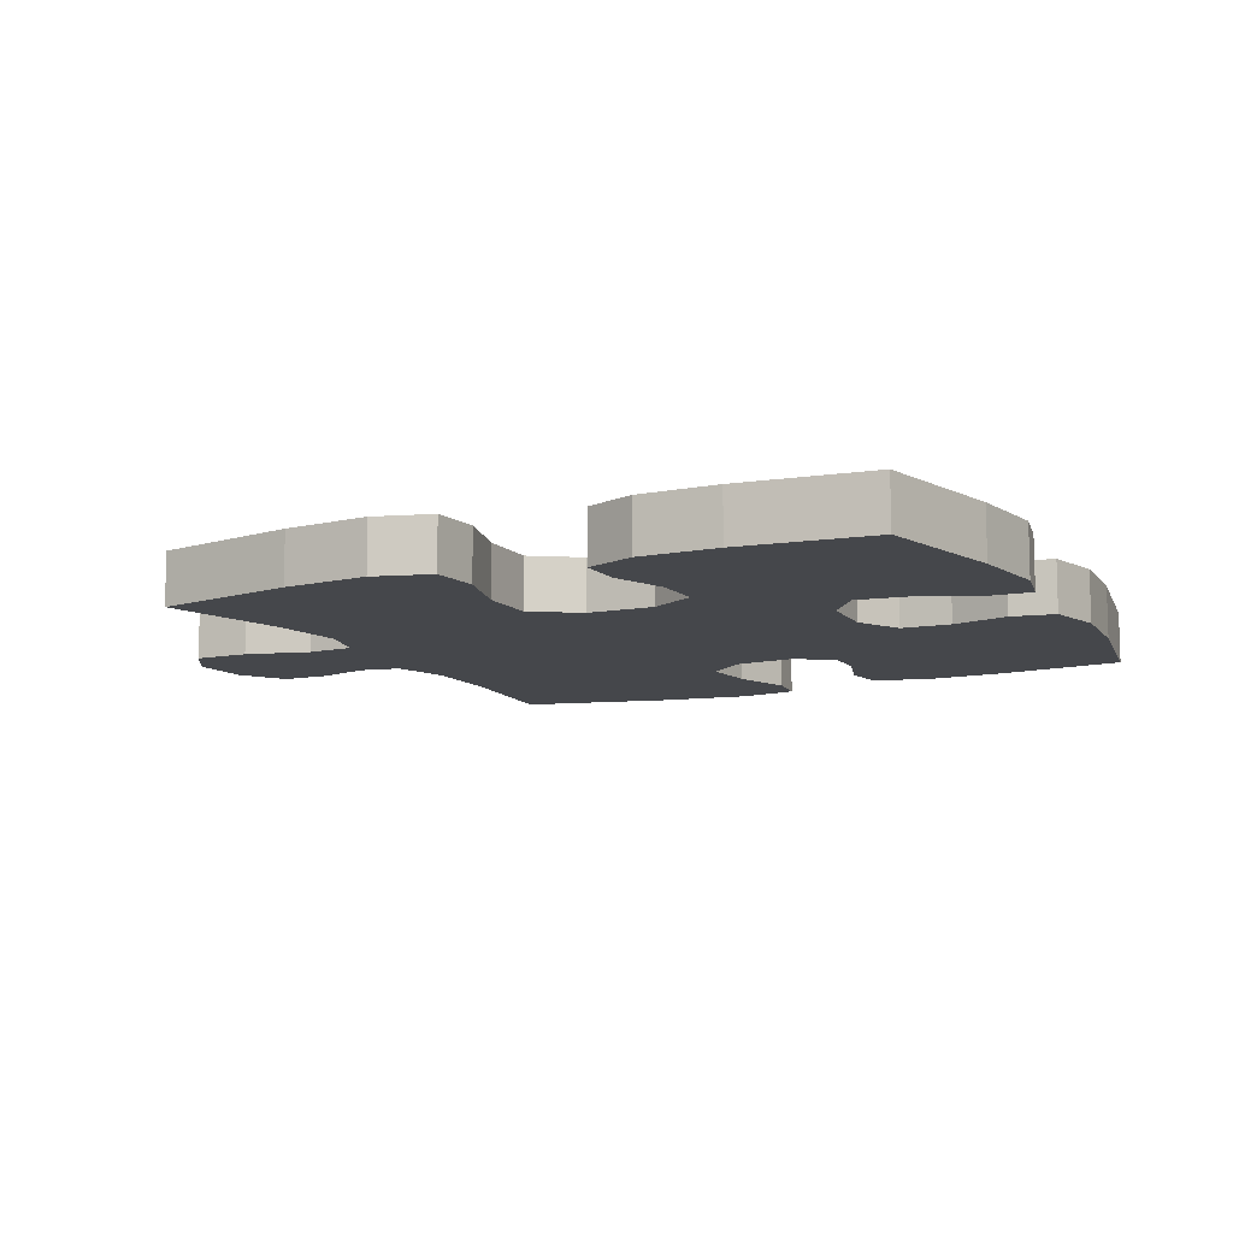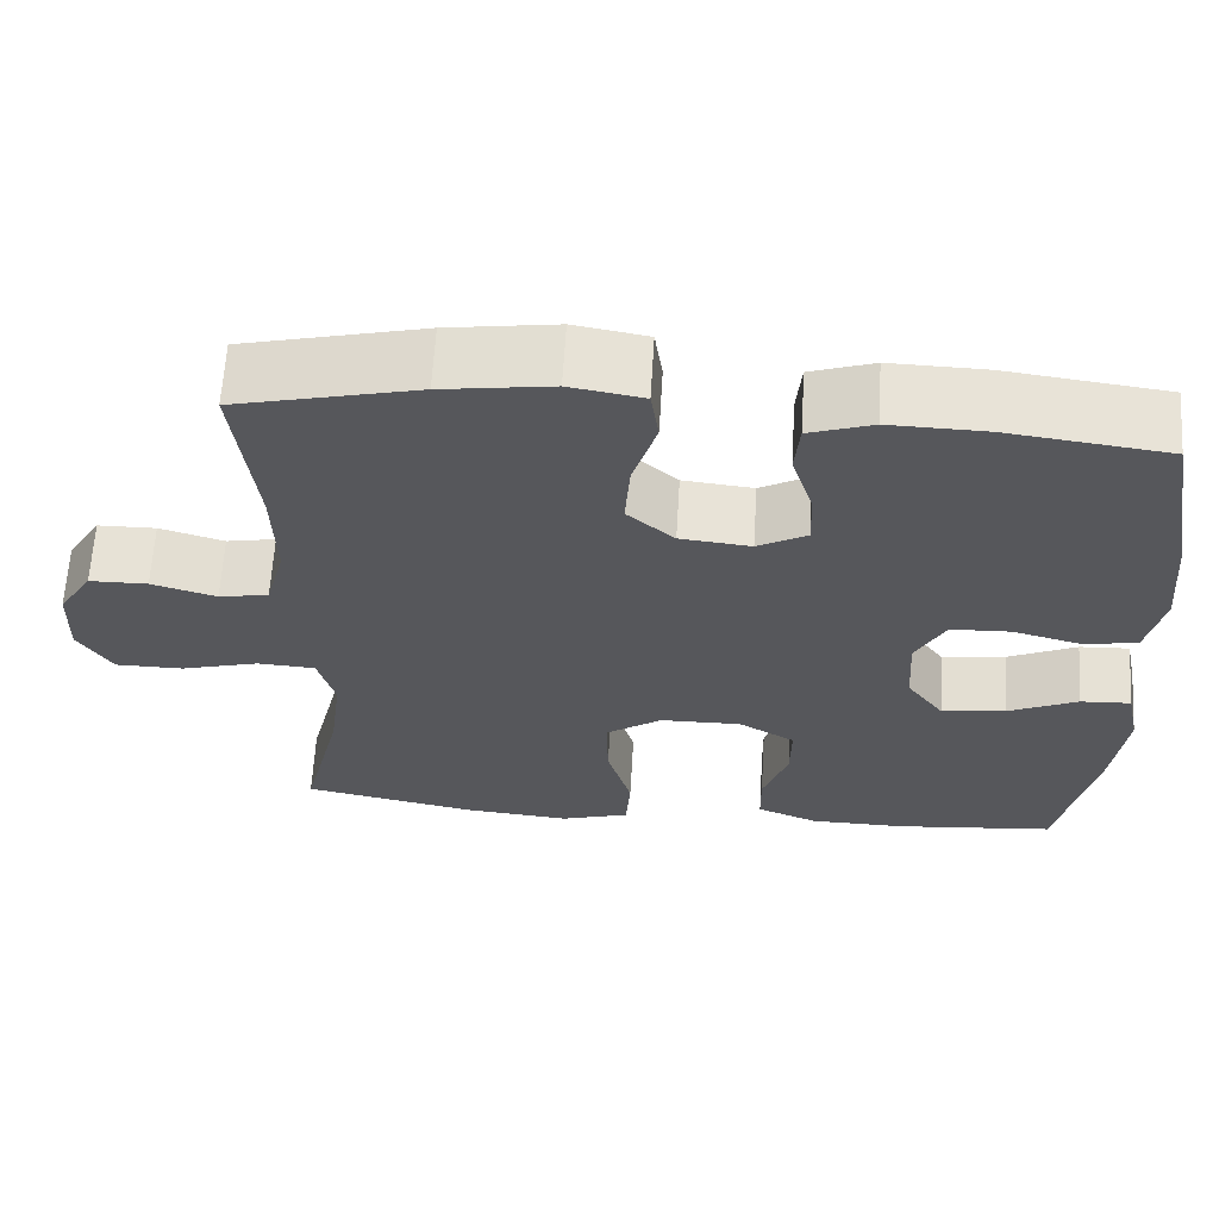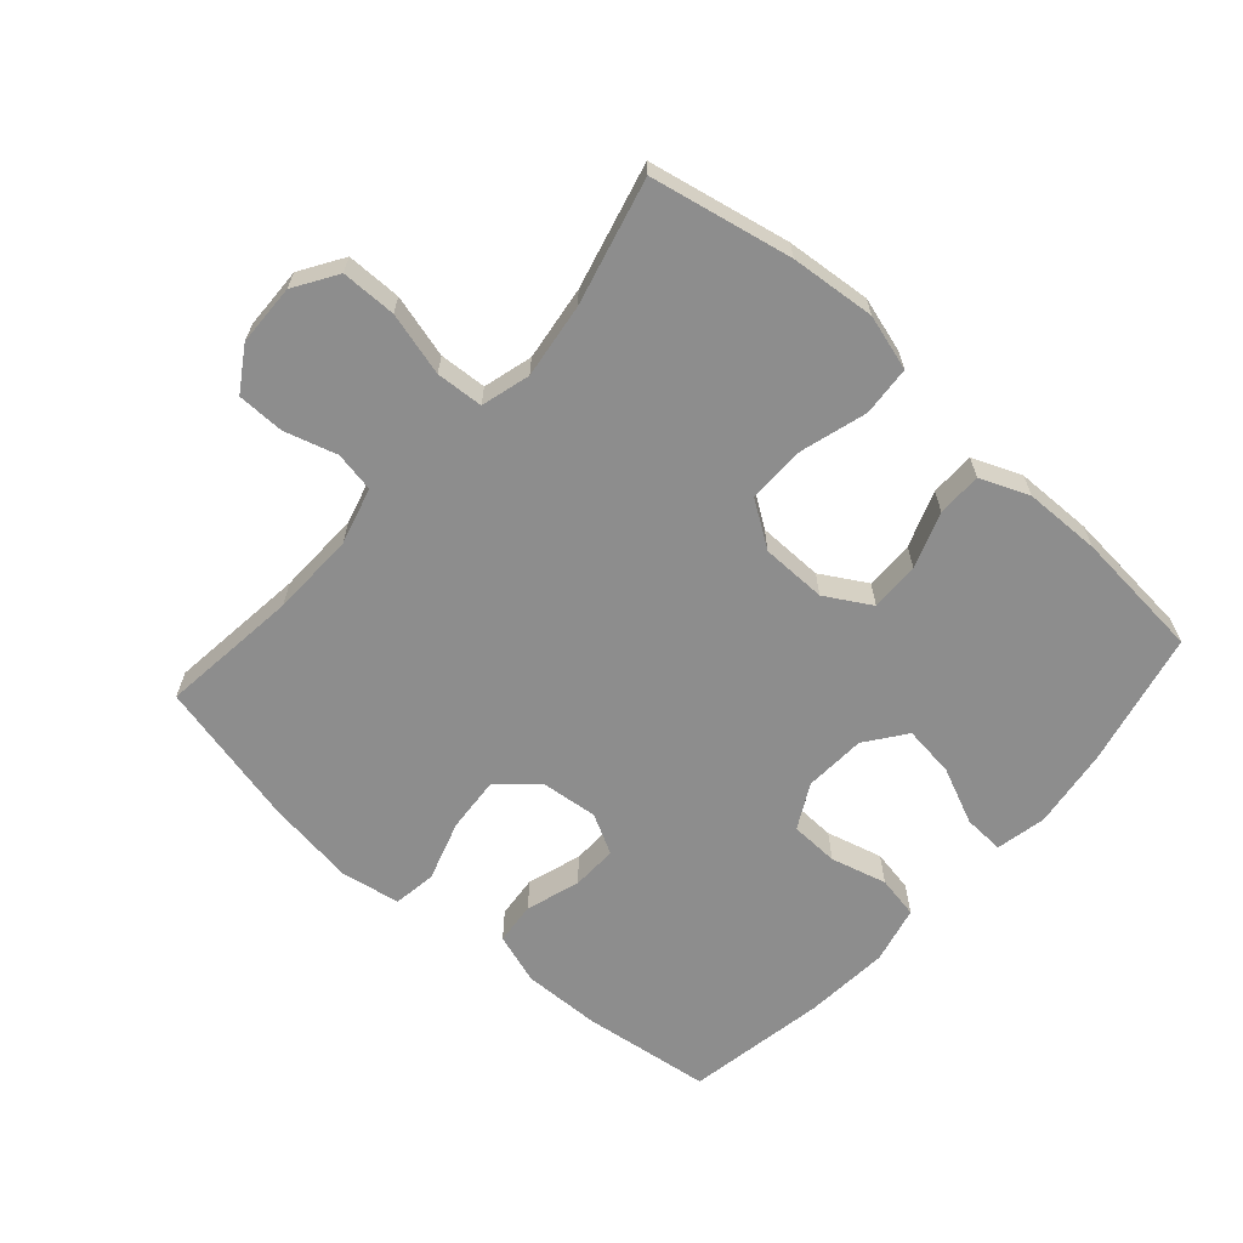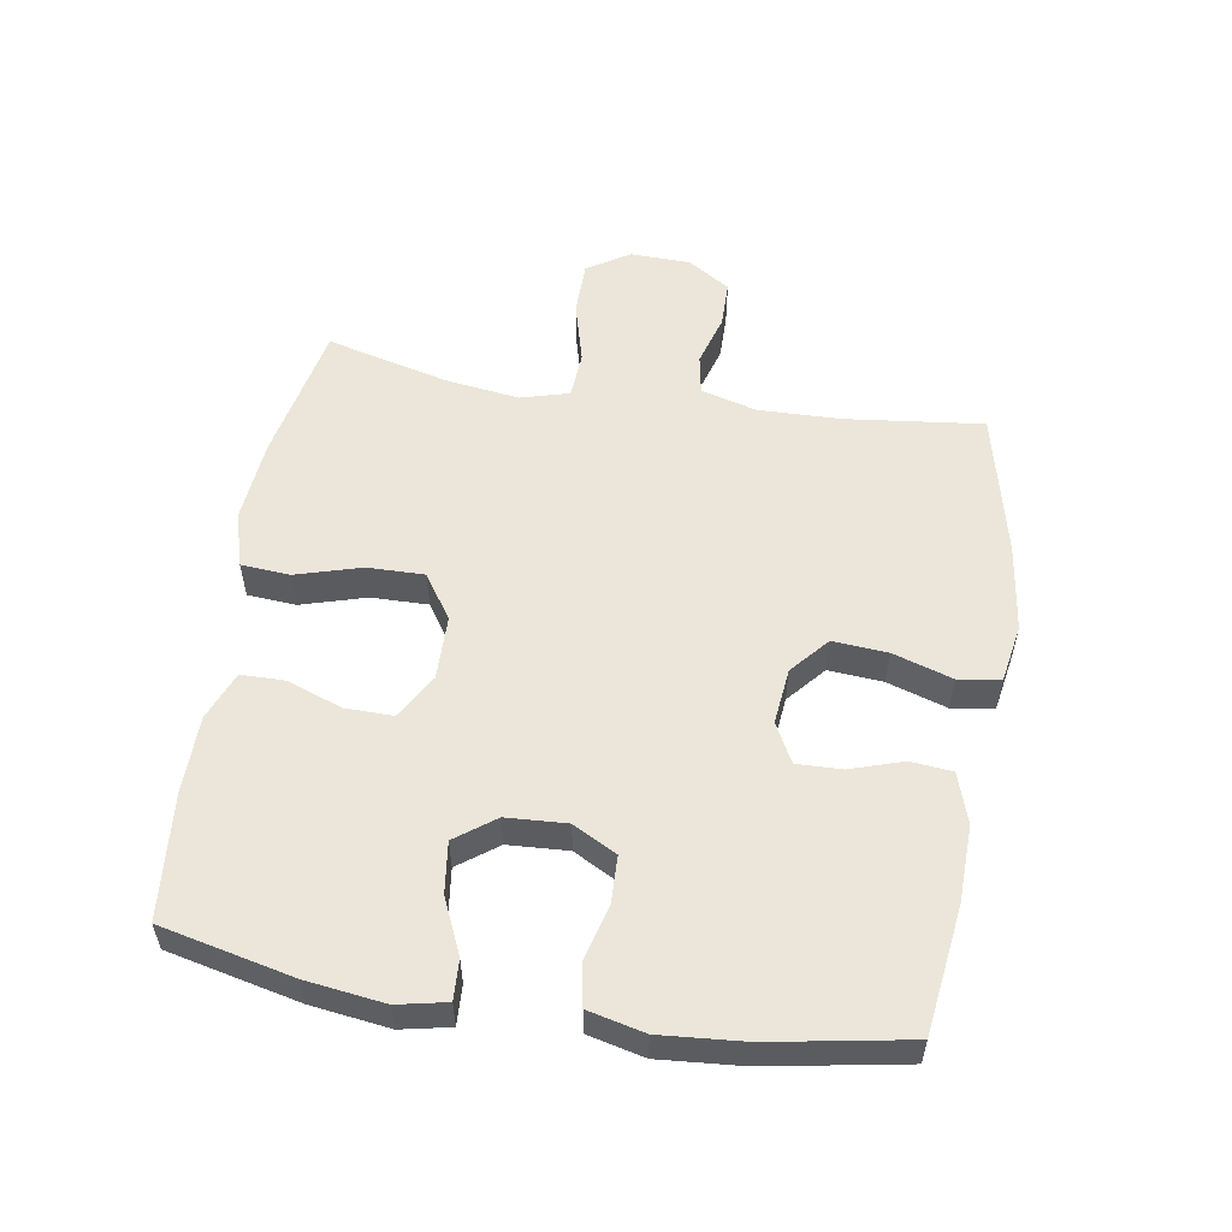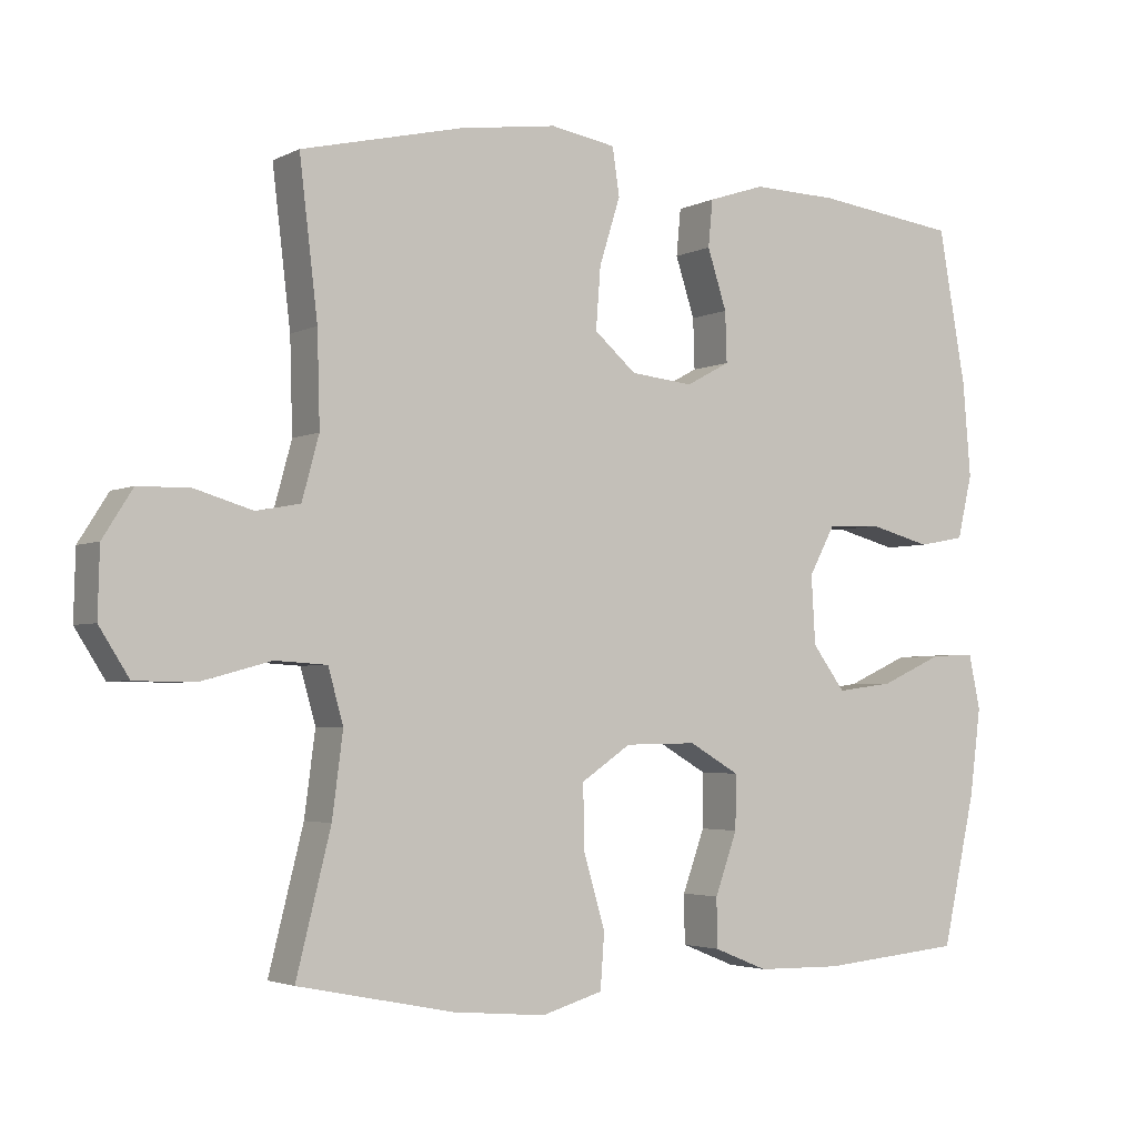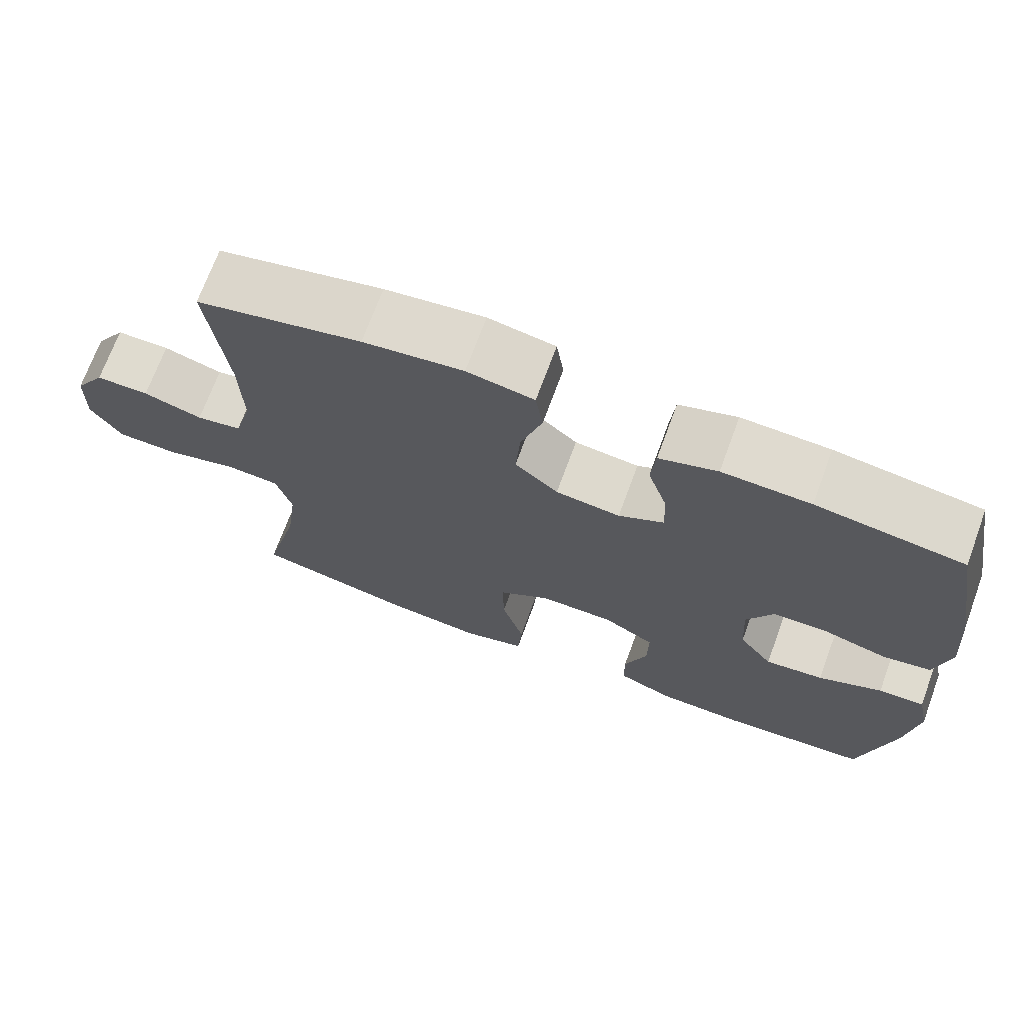
<metadata>
{"format":"obj","ext":"obj","renderer":"f3d","projection":"perspective","resolution":1024,"background":"white","views":[{"elev":-10.3,"azim":-153.6,"up":"+Y"},{"elev":62.8,"azim":-176.6,"up":"+Z"},{"elev":-64.6,"azim":138.5,"up":"+Y"},{"elev":55.6,"azim":-80.7,"up":"+Y"},{"elev":-3.2,"azim":148.0,"up":"+Z"},{"elev":70.6,"azim":-159.8,"up":"+Z"}]}
</metadata>
<code>
o path44
v -0.3316 0.0375 -0.5268
v -0.2142 0.0375 -0.5247
v -0.1391 0.0375 -0.4944
v -0.1383 0.0375 -0.4264
v -0.1692 0.0375 -0.3409
v -0.1702 0.0375 -0.266
v -0.1005 0.0375 -0.2254
v -0.000666 0.0375 -0.2268
v 0.06848 0.0375 -0.2735
v 0.06673 0.0375 -0.3624
v 0.03688 0.0375 -0.4634
v 0.04246 0.0375 -0.5395
v 0.1274 0.0375 -0.5644
v 0.2568 0.0375 -0.5526
v 0.4728 0.0375 -0.5089
v 0.425 0.0375 -0.3178
v 0.41 0.0375 -0.2033
v 0.431 0.0375 -0.1285
v 0.503 0.0375 -0.124
v 0.5995 0.0375 -0.15
v 0.6835 0.0375 -0.1494
v 0.7252 0.0375 -0.08374
v 0.7226 0.0375 0.009866
v 0.6809 0.0375 0.07551
v 0.6088 0.0375 0.07648
v 0.529 0.0375 0.05294
v 0.4677 0.0375 0.06427
v 0.444 0.0375 0.1512
v 0.4476 0.0375 0.2799
v 0.4728 0.0375 0.4928
v 0.2486 0.0375 0.5454
v 0.1135 0.0375 0.5645
v 0.02288 0.0375 0.5489
v 0.01306 0.0375 0.483
v 0.04206 0.0375 0.3907
v 0.04843 0.0375 0.3053
v -0.00982 0.0375 0.255
v -0.09692 0.0375 0.2458
v -0.1576 0.0375 0.2784
v -0.1554 0.0375 0.3482
v -0.1288 0.0375 0.4305
v -0.1349 0.0375 0.4955
v -0.2131 0.0375 0.5213
v -0.3316 0.0375 0.5183
v -0.5291 0.0375 0.4928
v -0.5675 0.0375 0.278
v -0.5783 0.0375 0.1481
v -0.5577 0.0375 0.06008
v -0.4929 0.0375 0.04806
v -0.4073 0.0375 0.0708
v -0.3331 0.0375 0.06823
v -0.2969 0.0375 0.000143
v -0.3025 0.0375 -0.09419
v -0.3481 0.0375 -0.1556
v -0.4269 0.0375 -0.1455
v -0.5129 0.0375 -0.1071
v -0.575 0.0375 -0.104
v -0.591 0.0375 -0.1805
v -0.5752 0.0375 -0.3026
v -0.5291 0.0375 -0.5089
v -0.3316 -0.0375 -0.5268
v -0.2142 -0.0375 -0.5247
v -0.1391 -0.0375 -0.4944
v -0.1383 -0.0375 -0.4264
v -0.1692 -0.0375 -0.3409
v -0.1702 -0.0375 -0.266
v -0.1005 -0.0375 -0.2254
v -0.000666 -0.0375 -0.2268
v 0.06848 -0.0375 -0.2735
v 0.06673 -0.0375 -0.3624
v 0.03688 -0.0375 -0.4634
v 0.04246 -0.0375 -0.5395
v 0.1274 -0.0375 -0.5644
v 0.2568 -0.0375 -0.5526
v 0.4728 -0.0375 -0.5089
v 0.425 -0.0375 -0.3178
v 0.41 -0.0375 -0.2033
v 0.431 -0.0375 -0.1285
v 0.503 -0.0375 -0.124
v 0.5995 -0.0375 -0.15
v 0.6835 -0.0375 -0.1494
v 0.7252 -0.0375 -0.08374
v 0.7226 -0.0375 0.009866
v 0.6809 -0.0375 0.07551
v 0.6088 -0.0375 0.07648
v 0.529 -0.0375 0.05294
v 0.4677 -0.0375 0.06427
v 0.444 -0.0375 0.1512
v 0.4476 -0.0375 0.2799
v 0.4728 -0.0375 0.4928
v 0.2486 -0.0375 0.5454
v 0.1135 -0.0375 0.5645
v 0.02288 -0.0375 0.5489
v 0.01306 -0.0375 0.483
v 0.04206 -0.0375 0.3907
v 0.04843 -0.0375 0.3053
v -0.00982 -0.0375 0.255
v -0.09692 -0.0375 0.2458
v -0.1576 -0.0375 0.2784
v -0.1554 -0.0375 0.3482
v -0.1288 -0.0375 0.4305
v -0.1349 -0.0375 0.4955
v -0.2131 -0.0375 0.5213
v -0.3316 -0.0375 0.5183
v -0.5291 -0.0375 0.4928
v -0.5675 -0.0375 0.278
v -0.5783 -0.0375 0.1481
v -0.5577 -0.0375 0.06008
v -0.4929 -0.0375 0.04806
v -0.4073 -0.0375 0.0708
v -0.3331 -0.0375 0.06823
v -0.2969 -0.0375 0.000143
v -0.3025 -0.0375 -0.09419
v -0.3481 -0.0375 -0.1556
v -0.4269 -0.0375 -0.1455
v -0.5129 -0.0375 -0.1071
v -0.575 -0.0375 -0.104
v -0.591 -0.0375 -0.1805
v -0.5752 -0.0375 -0.3026
v -0.5291 -0.0375 -0.5089
v 0.04246 0.0375 -0.5395
v 0.04246 0.0375 -0.5395
v 0.1274 0.0375 -0.5644
v 0.2568 0.0375 -0.5526
v 0.03688 0.0375 -0.4634
v -0.3316 0.0375 -0.5268
v -0.2142 0.0375 -0.5247
v -0.1391 0.0375 -0.4944
v -0.1391 0.0375 -0.4944
v 0.4728 0.0375 -0.5089
v 0.4728 0.0375 -0.5089
v -0.5291 0.0375 -0.5089
v -0.5291 0.0375 -0.5089
v -0.1383 0.0375 -0.4264
v 0.06673 0.0375 -0.3624
v -0.1692 0.0375 -0.3409
v 0.425 0.0375 -0.3178
v -0.5752 0.0375 -0.3026
v 0.06848 0.0375 -0.2735
v -0.1702 0.0375 -0.266
v -0.1702 0.0375 -0.266
v 0.41 0.0375 -0.2033
v -0.591 0.0375 -0.1805
v -0.000666 0.0375 -0.2268
v -0.1005 0.0375 -0.2254
v 0.431 0.0375 -0.1285
v 0.431 0.0375 -0.1285
v -0.575 0.0375 -0.104
v -0.575 0.0375 -0.104
v -0.3481 0.0375 -0.1556
v -0.3481 0.0375 -0.1556
v -0.4269 0.0375 -0.1455
v -0.3025 0.0375 -0.09419
v 0.503 0.0375 -0.124
v 0.5995 0.0375 -0.15
v 0.6835 0.0375 -0.1494
v 0.7252 0.0375 -0.08374
v -0.5129 0.0375 -0.1071
v -0.2969 0.0375 0.000143
v 0.7226 0.0375 0.009866
v -0.3331 0.0375 0.06823
v 0.6809 0.0375 0.07551
v -0.5577 0.0375 0.06008
v -0.5577 0.0375 0.06008
v -0.4929 0.0375 0.04806
v -0.4073 0.0375 0.0708
v 0.529 0.0375 0.05294
v 0.4677 0.0375 0.06427
v 0.4677 0.0375 0.06427
v 0.6088 0.0375 0.07648
v -0.5783 0.0375 0.1481
v 0.444 0.0375 0.1512
v -0.5675 0.0375 0.278
v 0.4476 0.0375 0.2799
v -0.09692 0.0375 0.2458
v -0.1576 0.0375 0.2784
v -0.1576 0.0375 0.2784
v -0.00982 0.0375 0.255
v 0.04843 0.0375 0.3053
v -0.1554 0.0375 0.3482
v 0.04206 0.0375 0.3907
v -0.1288 0.0375 0.4305
v 0.01306 0.0375 0.483
v -0.5291 0.0375 0.4928
v -0.5291 0.0375 0.4928
v -0.1349 0.0375 0.4955
v -0.1349 0.0375 0.4955
v 0.4728 0.0375 0.4928
v 0.4728 0.0375 0.4928
v 0.02288 0.0375 0.5489
v 0.02288 0.0375 0.5489
v -0.2131 0.0375 0.5213
v -0.3316 0.0375 0.5183
v 0.2486 0.0375 0.5454
v 0.1135 0.0375 0.5645
v 0.04246 -0.0375 -0.5395
v 0.04246 -0.0375 -0.5395
v 0.1274 -0.0375 -0.5644
v 0.2568 -0.0375 -0.5526
v 0.03688 -0.0375 -0.4634
v -0.3316 -0.0375 -0.5268
v -0.2142 -0.0375 -0.5247
v -0.1391 -0.0375 -0.4944
v -0.1391 -0.0375 -0.4944
v 0.4728 -0.0375 -0.5089
v 0.4728 -0.0375 -0.5089
v -0.5291 -0.0375 -0.5089
v -0.5291 -0.0375 -0.5089
v -0.1383 -0.0375 -0.4264
v 0.06673 -0.0375 -0.3624
v -0.1692 -0.0375 -0.3409
v 0.425 -0.0375 -0.3178
v -0.5752 -0.0375 -0.3026
v 0.06848 -0.0375 -0.2735
v -0.1702 -0.0375 -0.266
v -0.1702 -0.0375 -0.266
v 0.41 -0.0375 -0.2033
v -0.591 -0.0375 -0.1805
v -0.000666 -0.0375 -0.2268
v -0.1005 -0.0375 -0.2254
v 0.431 -0.0375 -0.1285
v 0.431 -0.0375 -0.1285
v -0.575 -0.0375 -0.104
v -0.575 -0.0375 -0.104
v -0.3481 -0.0375 -0.1556
v -0.3481 -0.0375 -0.1556
v -0.4269 -0.0375 -0.1455
v -0.3025 -0.0375 -0.09419
v 0.503 -0.0375 -0.124
v 0.5995 -0.0375 -0.15
v 0.6835 -0.0375 -0.1494
v 0.7252 -0.0375 -0.08374
v -0.5129 -0.0375 -0.1071
v -0.2969 -0.0375 0.000143
v 0.7226 -0.0375 0.009866
v -0.3331 -0.0375 0.06823
v 0.6809 -0.0375 0.07551
v -0.5577 -0.0375 0.06008
v -0.5577 -0.0375 0.06008
v -0.4929 -0.0375 0.04806
v -0.4073 -0.0375 0.0708
v 0.529 -0.0375 0.05294
v 0.4677 -0.0375 0.06427
v 0.4677 -0.0375 0.06427
v 0.6088 -0.0375 0.07648
v -0.5783 -0.0375 0.1481
v 0.444 -0.0375 0.1512
v -0.5675 -0.0375 0.278
v 0.4476 -0.0375 0.2799
v -0.09692 -0.0375 0.2458
v -0.1576 -0.0375 0.2784
v -0.1576 -0.0375 0.2784
v -0.00982 -0.0375 0.255
v 0.04843 -0.0375 0.3053
v -0.1554 -0.0375 0.3482
v 0.04206 -0.0375 0.3907
v -0.1288 -0.0375 0.4305
v 0.01306 -0.0375 0.483
v -0.5291 -0.0375 0.4928
v -0.5291 -0.0375 0.4928
v -0.1349 -0.0375 0.4955
v -0.1349 -0.0375 0.4955
v 0.4728 -0.0375 0.4928
v 0.4728 -0.0375 0.4928
v 0.02288 -0.0375 0.5489
v 0.02288 -0.0375 0.5489
v -0.2131 -0.0375 0.5213
v -0.3316 -0.0375 0.5183
v 0.2486 -0.0375 0.5454
v 0.1135 -0.0375 0.5645
f 236 250 251
f 212 210 199
f 229 230 242
f 267 255 257
f 269 254 249
f 234 250 236
f 207 201 213
f 232 230 231
f 267 257 261
f 250 220 219
f 199 210 198
f 253 247 254
f 258 270 265
f 219 214 221
f 230 232 235
f 214 212 217
f 251 255 268
f 253 243 247
f 256 270 258
f 240 246 238
f 225 215 228
f 243 229 242
f 248 251 268
f 218 213 227
f 210 212 214
f 225 213 201
f 235 245 230
f 202 211 201
f 270 256 269
f 196 198 200
f 221 214 217
f 254 269 256
f 221 229 243
f 200 198 210
f 209 202 203
f 242 230 245
f 234 220 250
f 233 218 227
f 259 248 268
f 201 211 225
f 223 218 233
f 245 235 237
f 250 219 253
f 228 220 234
f 268 255 267
f 254 247 249
f 253 221 243
f 211 202 209
f 227 213 225
f 212 199 205
f 236 248 241
f 220 228 215
f 211 215 225
f 248 236 251
f 269 249 263
f 246 241 248
f 219 221 253
f 241 246 240
f 122 13 73 197
f 13 14 74 73
f 11 12 72 71
f 1 2 62 61
f 2 129 204 62
f 14 131 206 74
f 133 1 61 208
f 3 4 64 63
f 10 11 71 70
f 4 5 65 64
f 15 16 76 75
f 59 60 120 119
f 9 10 70 69
f 5 141 216 65
f 16 17 77 76
f 58 59 119 118
f 8 9 69 68
f 6 7 67 66
f 7 8 68 67
f 17 147 222 77
f 149 58 118 224
f 151 55 115 226
f 53 54 114 113
f 19 20 80 79
f 20 21 81 80
f 21 22 82 81
f 56 57 117 116
f 55 56 116 115
f 18 19 79 78
f 52 53 113 112
f 22 23 83 82
f 51 52 112 111
f 23 24 84 83
f 164 49 109 239
f 49 50 110 109
f 26 169 244 86
f 25 26 86 85
f 24 25 85 84
f 47 48 108 107
f 27 28 88 87
f 50 51 111 110
f 46 47 107 106
f 28 29 89 88
f 38 177 252 98
f 37 38 98 97
f 36 37 97 96
f 39 40 100 99
f 35 36 96 95
f 40 41 101 100
f 34 35 95 94
f 185 46 106 260
f 41 187 262 101
f 29 189 264 89
f 191 34 94 266
f 42 43 103 102
f 44 45 105 104
f 43 44 104 103
f 30 31 91 90
f 32 33 93 92
f 31 32 92 91
f 161 176 175
f 137 124 135
f 154 167 155
f 192 182 180
f 194 174 179
f 159 161 175
f 132 138 126
f 157 156 155
f 192 186 182
f 175 144 145
f 124 123 135
f 178 179 172
f 183 190 195
f 144 146 139
f 155 160 157
f 139 142 137
f 176 193 180
f 178 172 168
f 181 183 195
f 165 163 171
f 150 153 140
f 168 167 154
f 173 193 176
f 143 152 138
f 135 139 137
f 150 126 138
f 160 155 170
f 127 126 136
f 195 194 181
f 121 125 123
f 146 142 139
f 179 181 194
f 146 168 154
f 125 135 123
f 134 128 127
f 167 170 155
f 159 175 145
f 158 152 143
f 184 193 173
f 126 150 136
f 148 158 143
f 170 162 160
f 175 178 144
f 153 159 145
f 193 192 180
f 179 174 172
f 178 168 146
f 136 134 127
f 152 150 138
f 137 130 124
f 161 166 173
f 145 140 153
f 136 150 140
f 173 176 161
f 194 188 174
f 171 173 166
f 144 178 146
f 166 165 171

</code>
